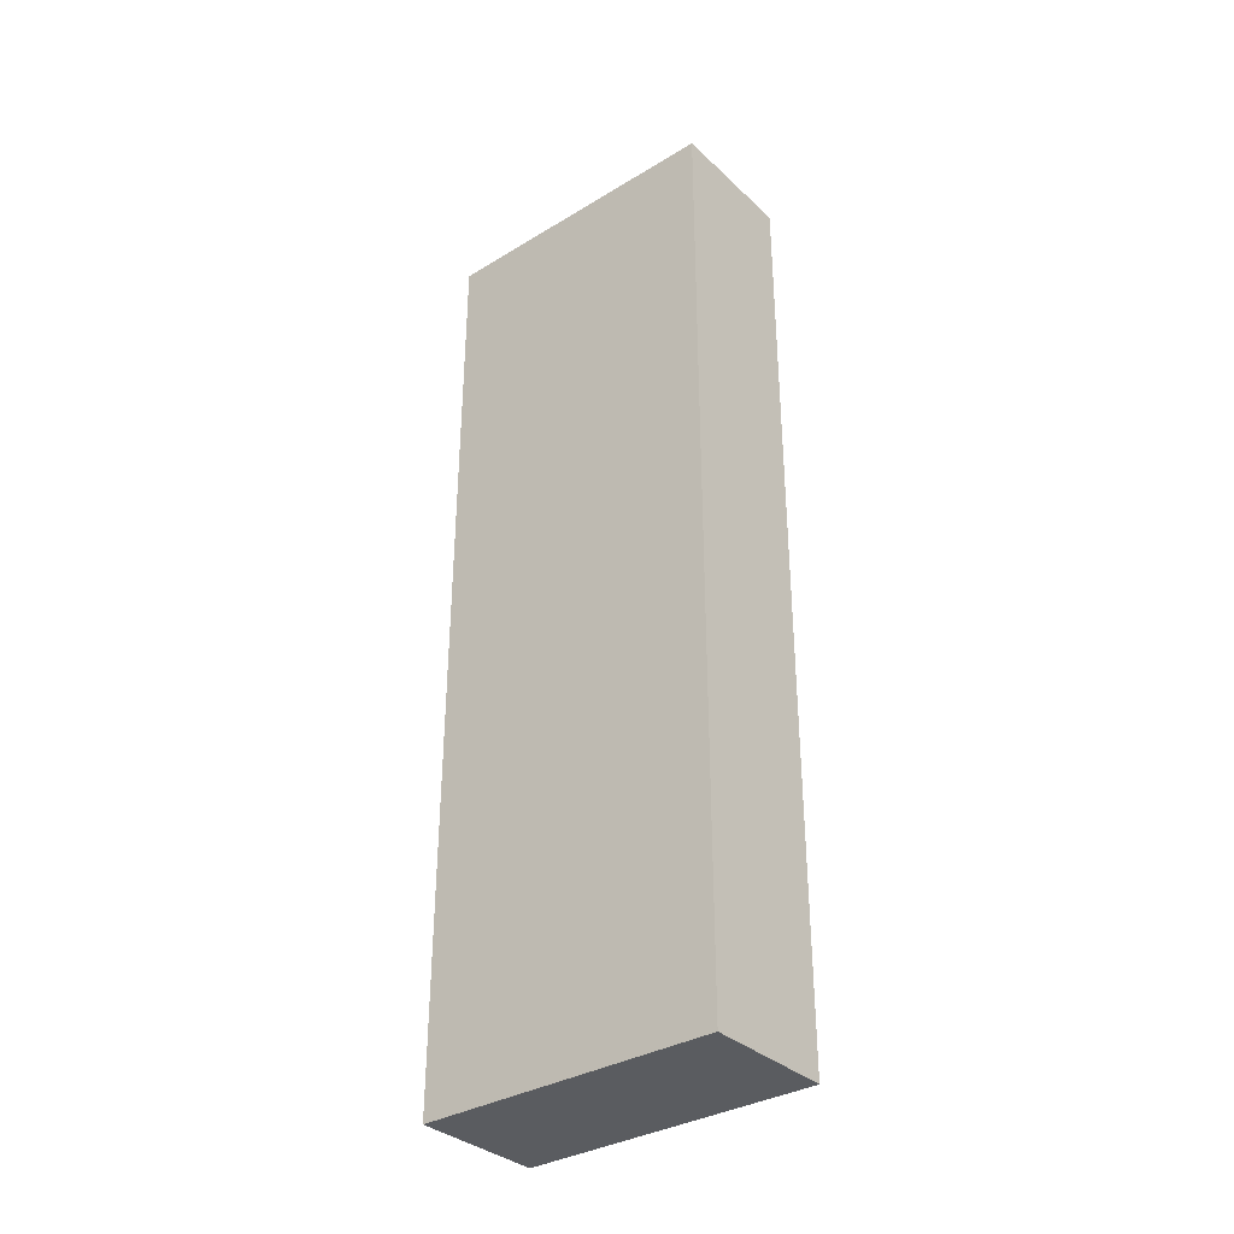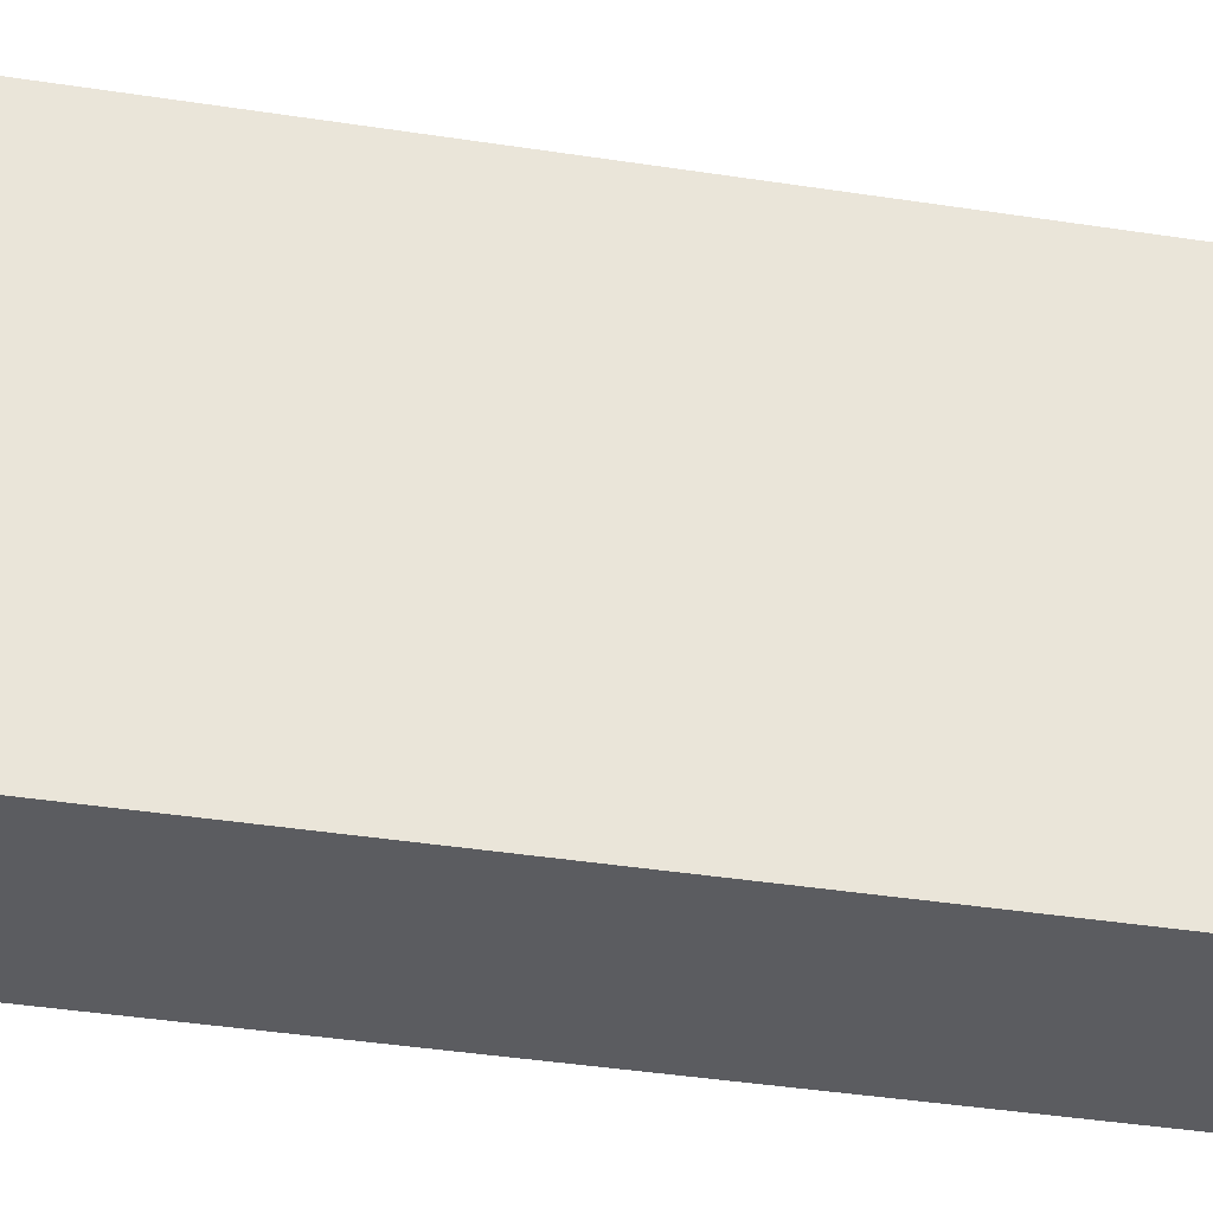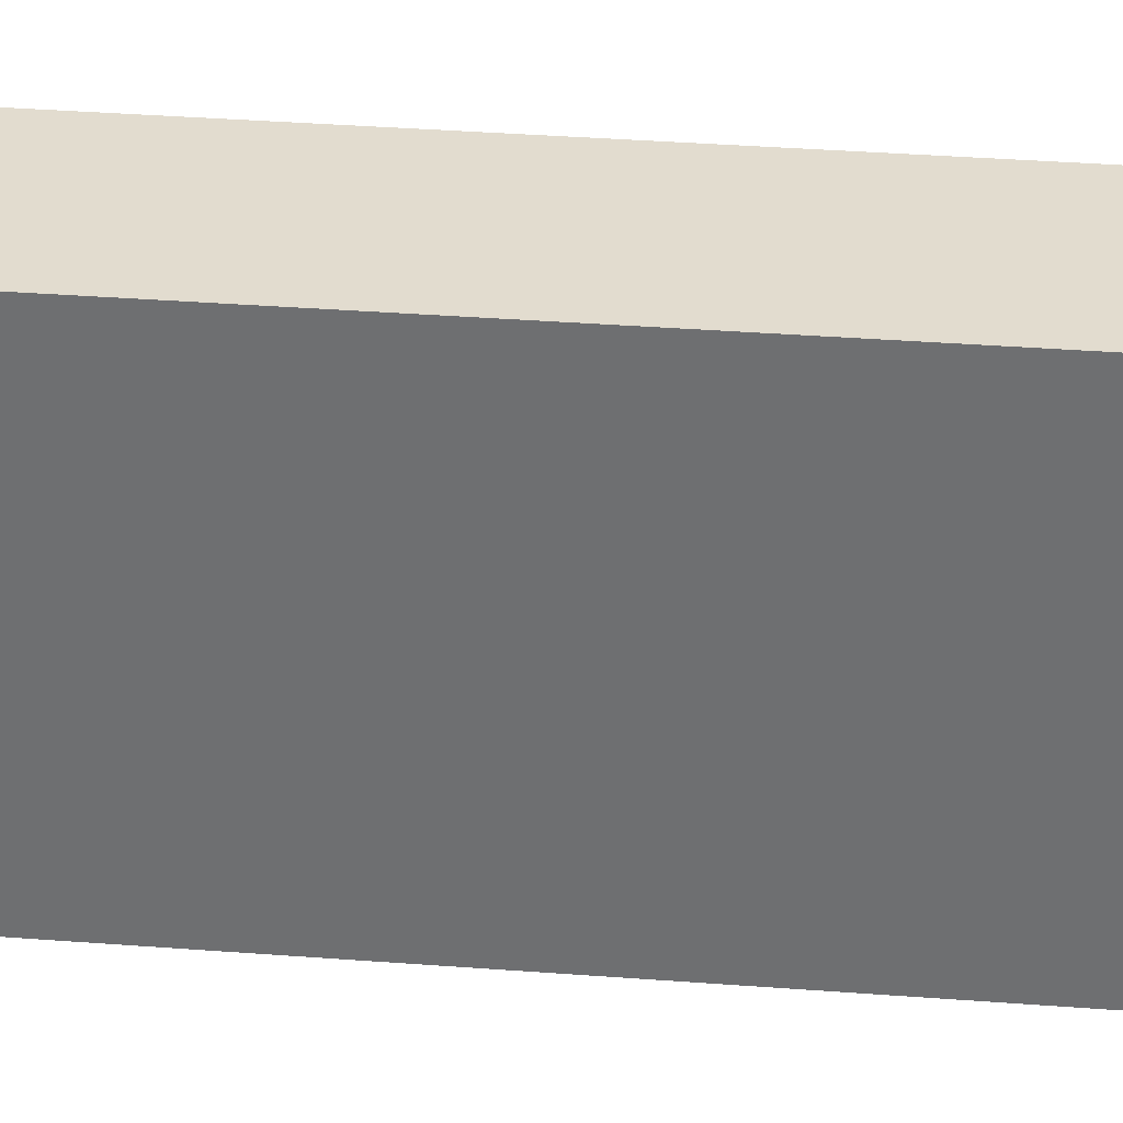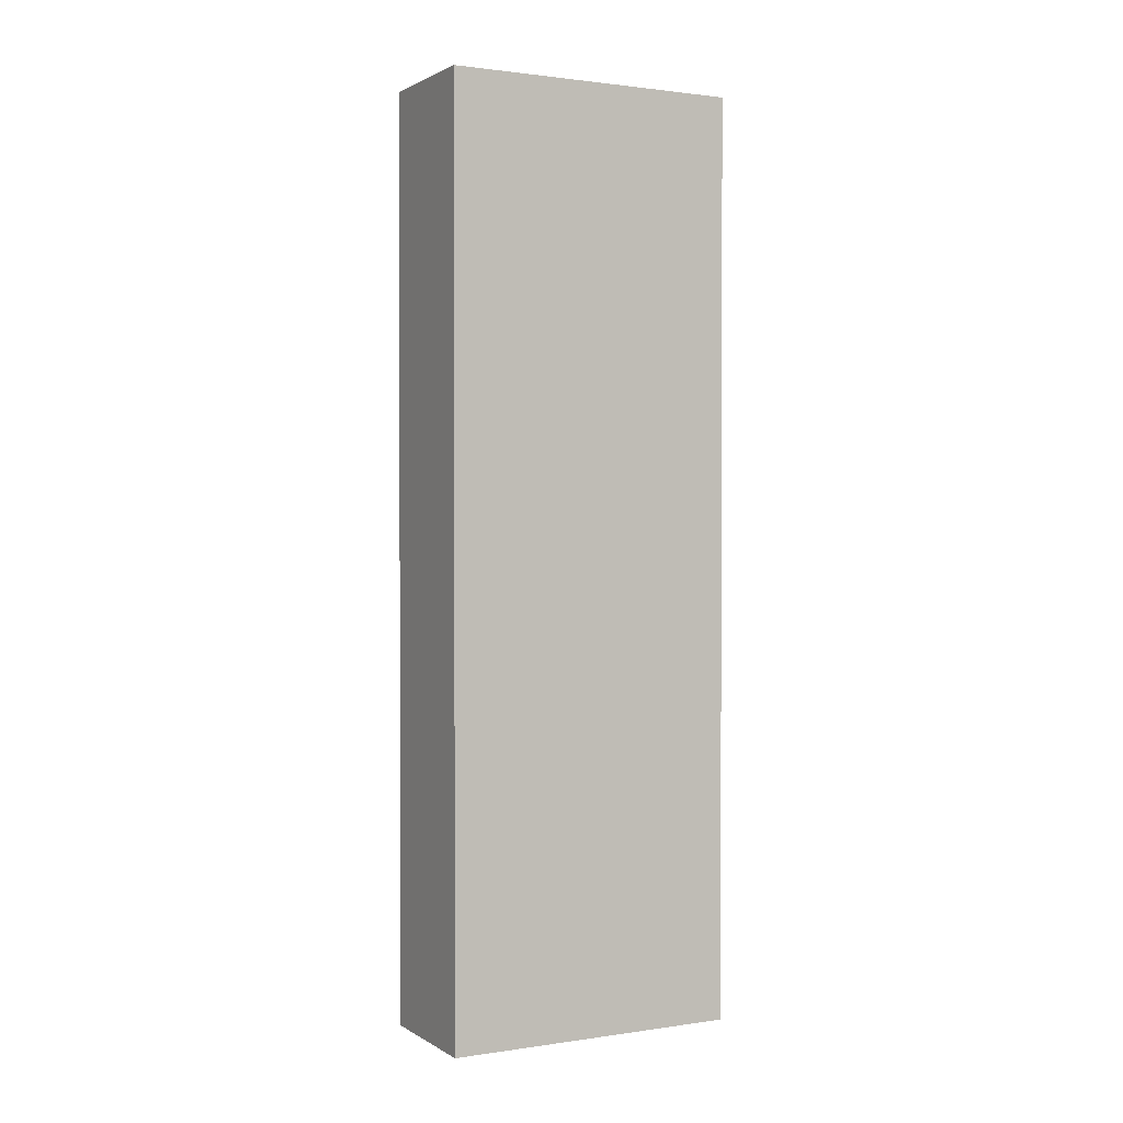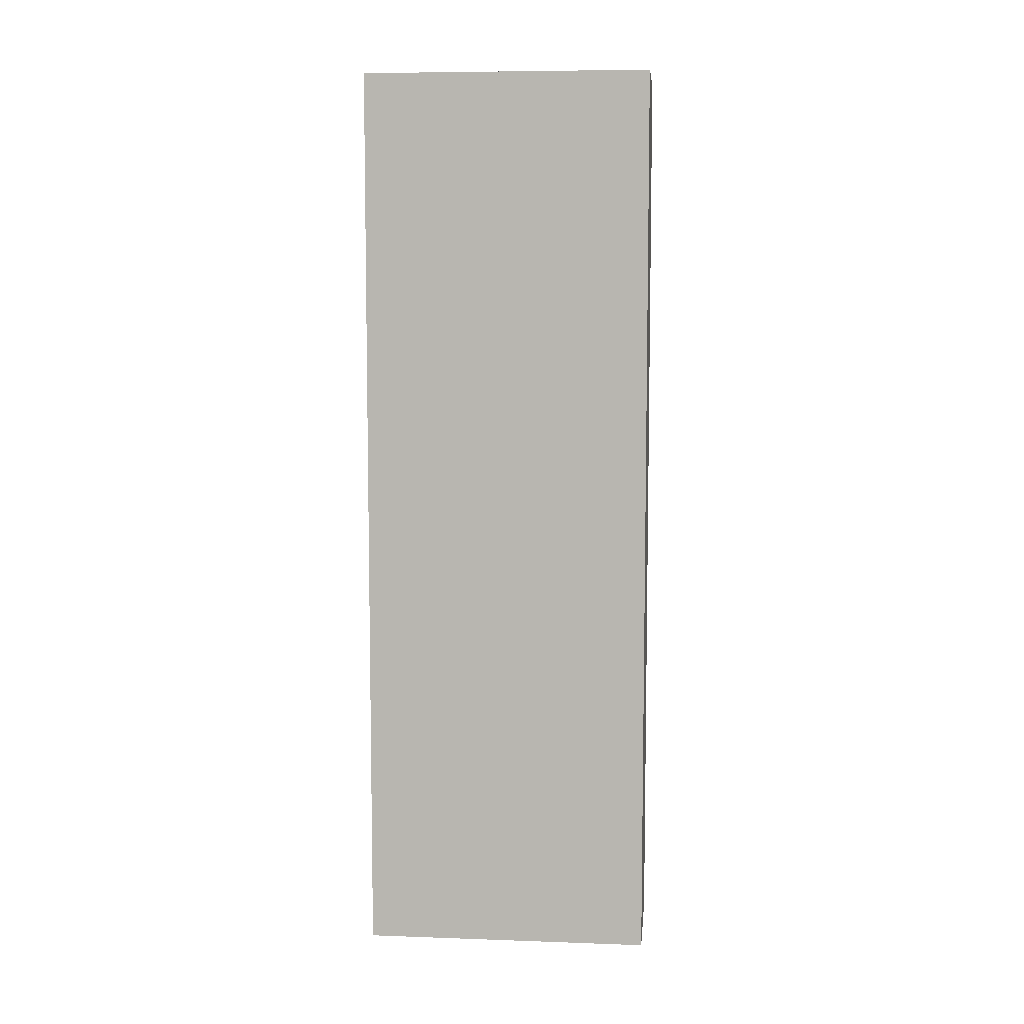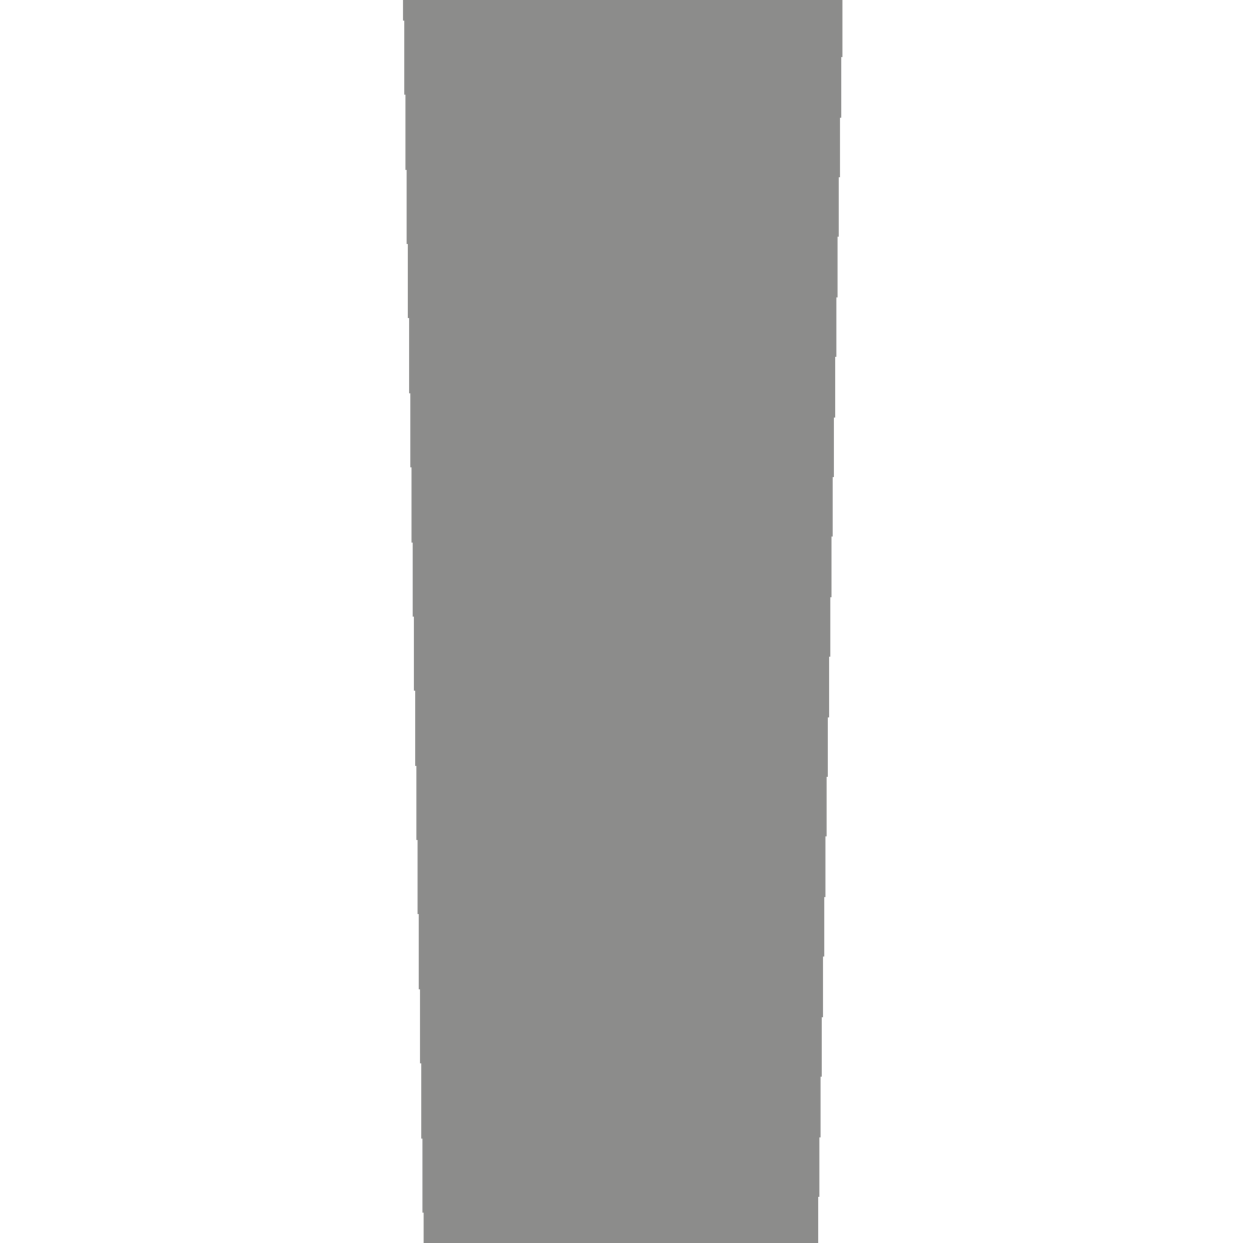
<metadata>
{"format":"obj","ext":"obj","renderer":"f3d","projection":"perspective","resolution":1024,"background":"white","views":[{"elev":-34.4,"azim":-50.9,"up":"+Y"},{"elev":-34.5,"azim":-102.2,"up":"+Z"},{"elev":34.6,"azim":-84.1,"up":"+Z"},{"elev":1.4,"azim":-117.8,"up":"+Y"},{"elev":7.3,"azim":95.7,"up":"+Y"},{"elev":-64.1,"azim":179.9,"up":"+Z"}]}
</metadata>
<code>
v  4932 318.1 2051
v  4932 318.1 2407
v  4774 318.1 2407
v  4774 318.1 2051
v  4932 1439 2051
v  4774 1439 2051
v  4774 1439 2407
v  4932 1439 2407
g Box057
f 1 2 3 4
f 5 6 7 8
f 8 7 3 2
f 5 8 2 1
f 6 5 1 4
f 7 6 4 3

</code>
